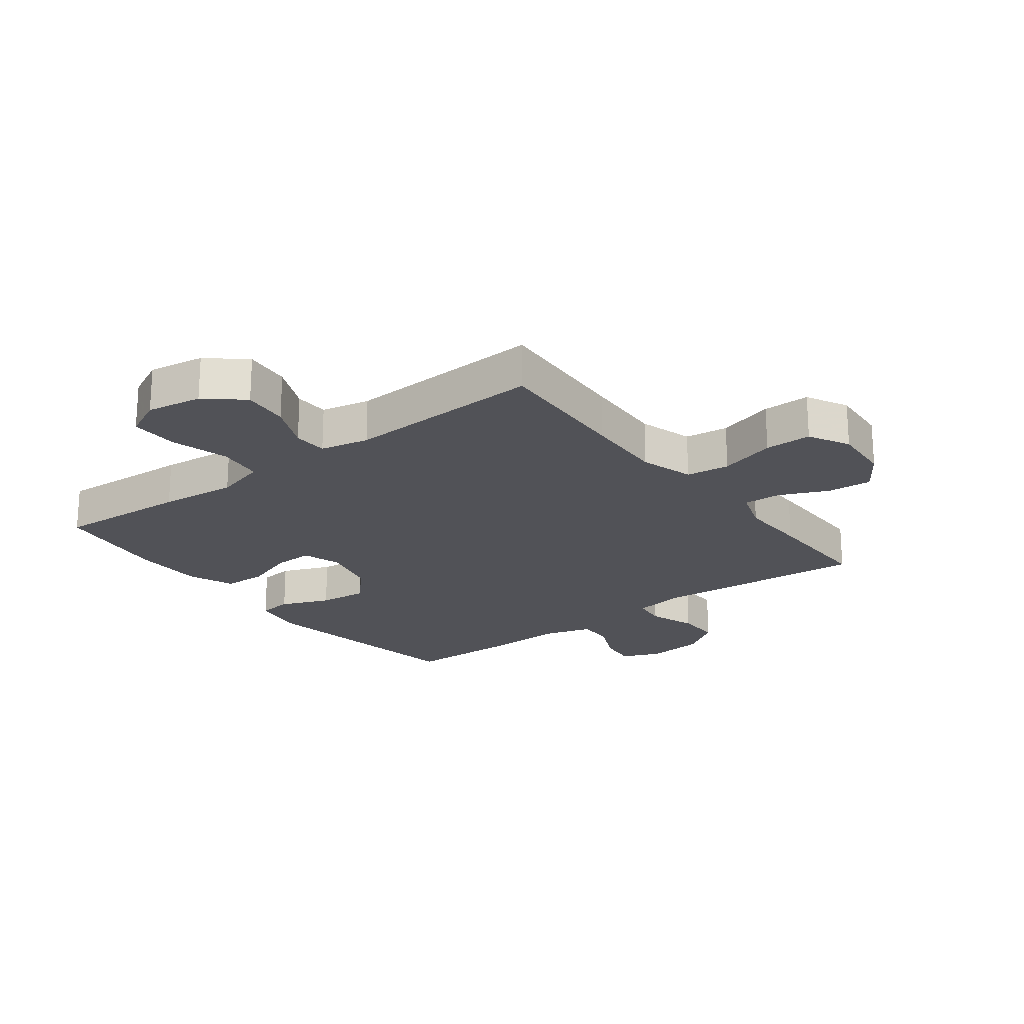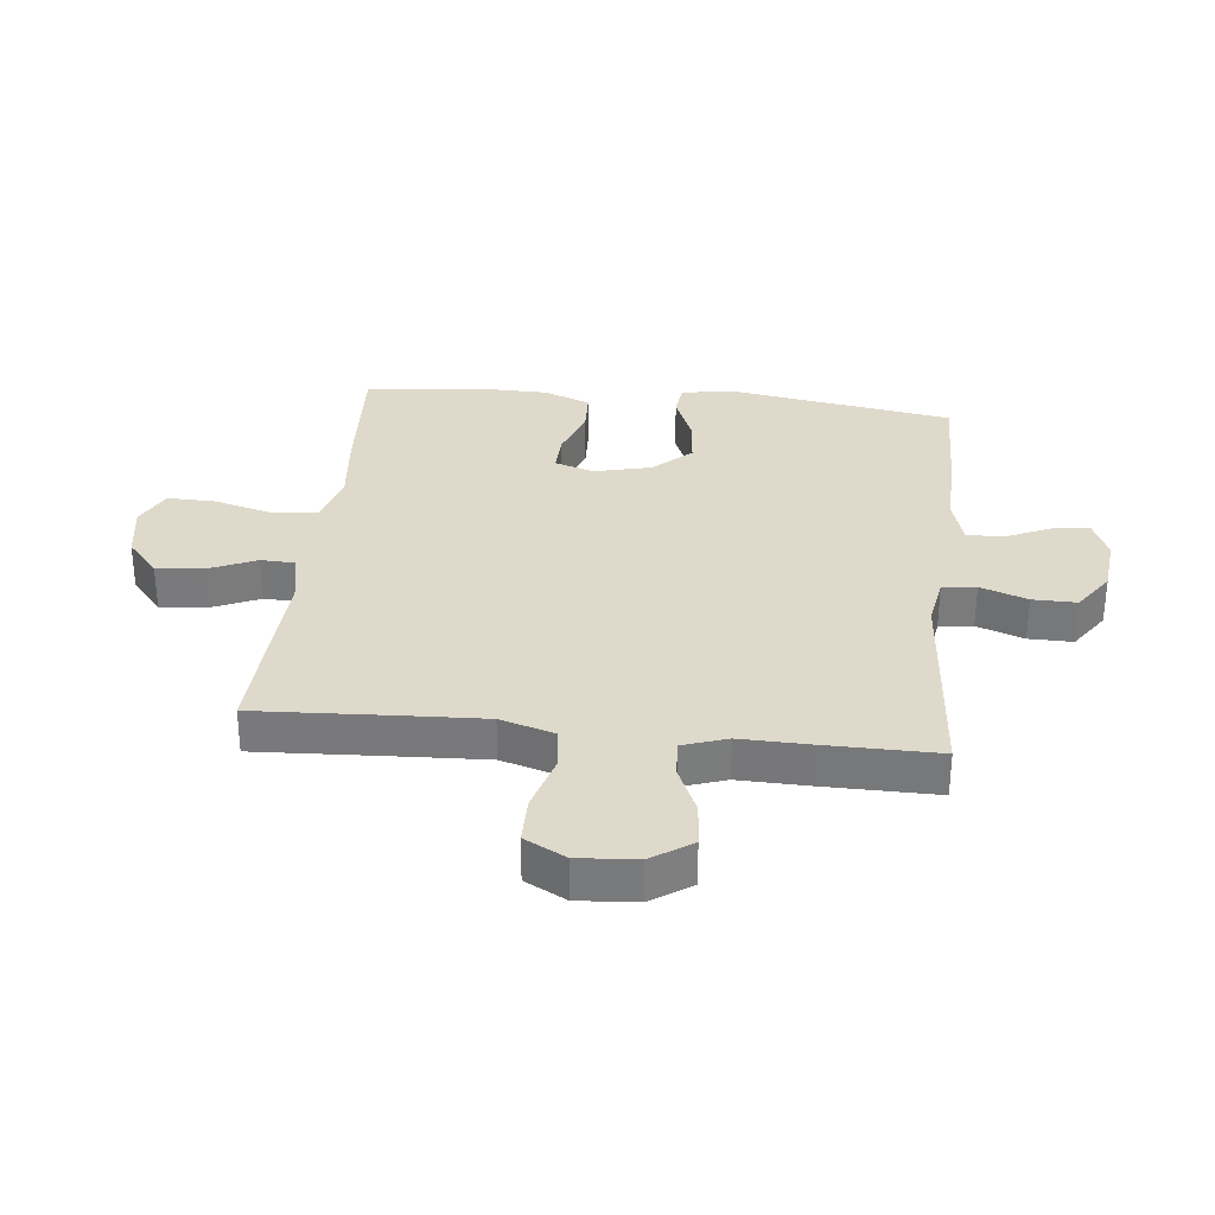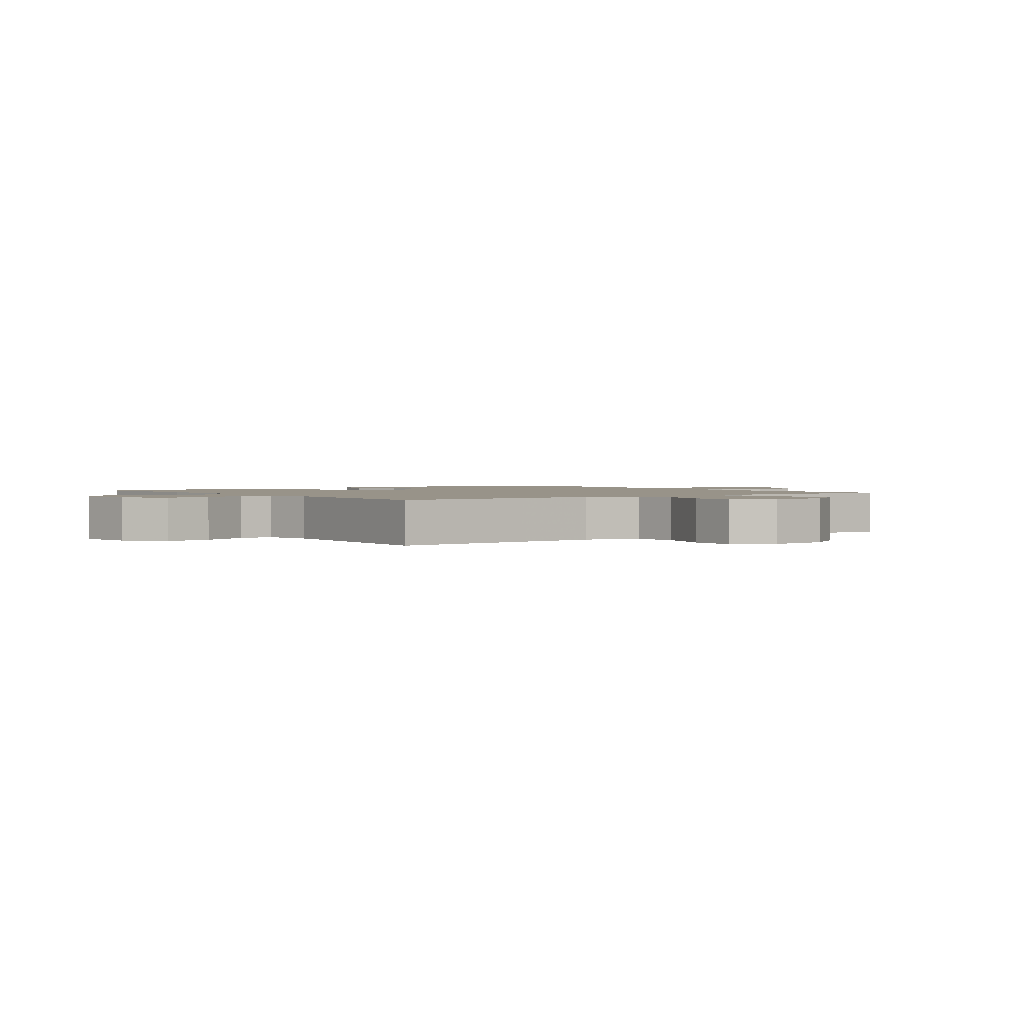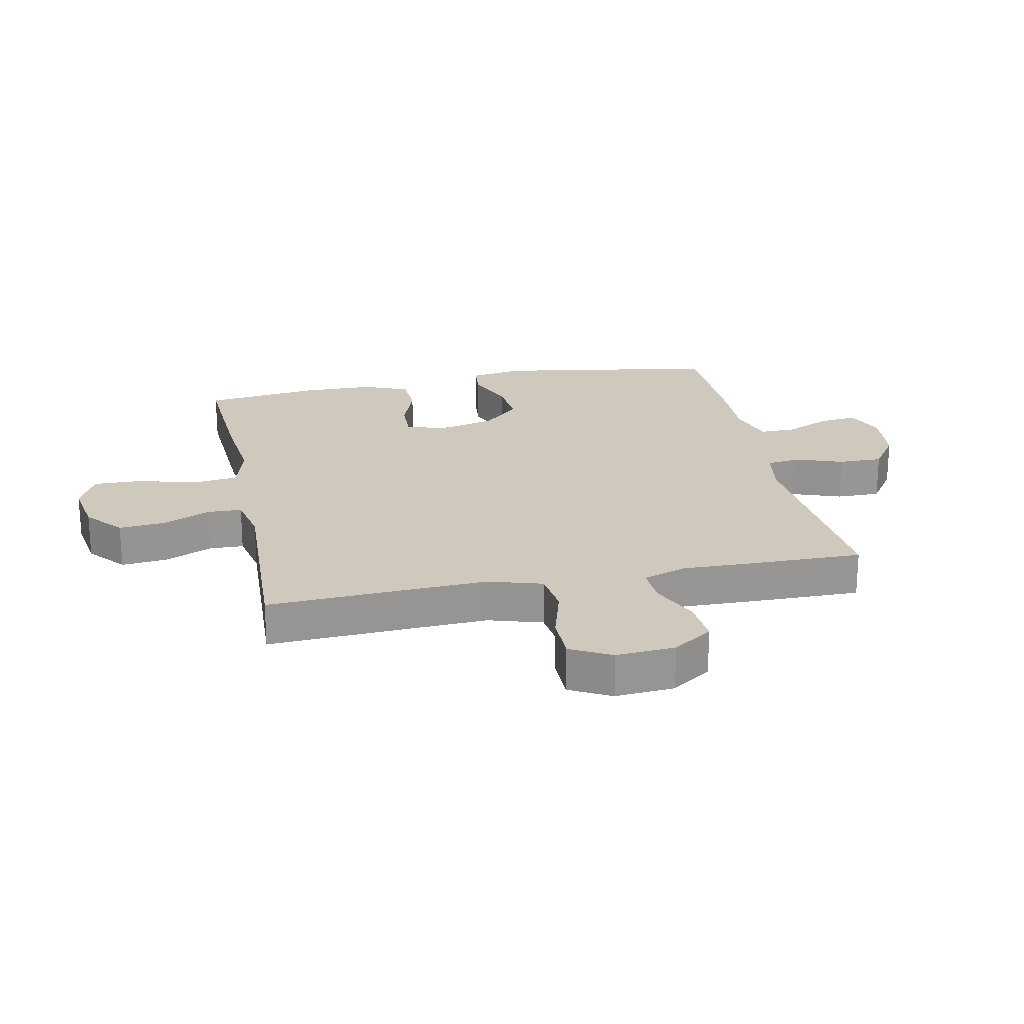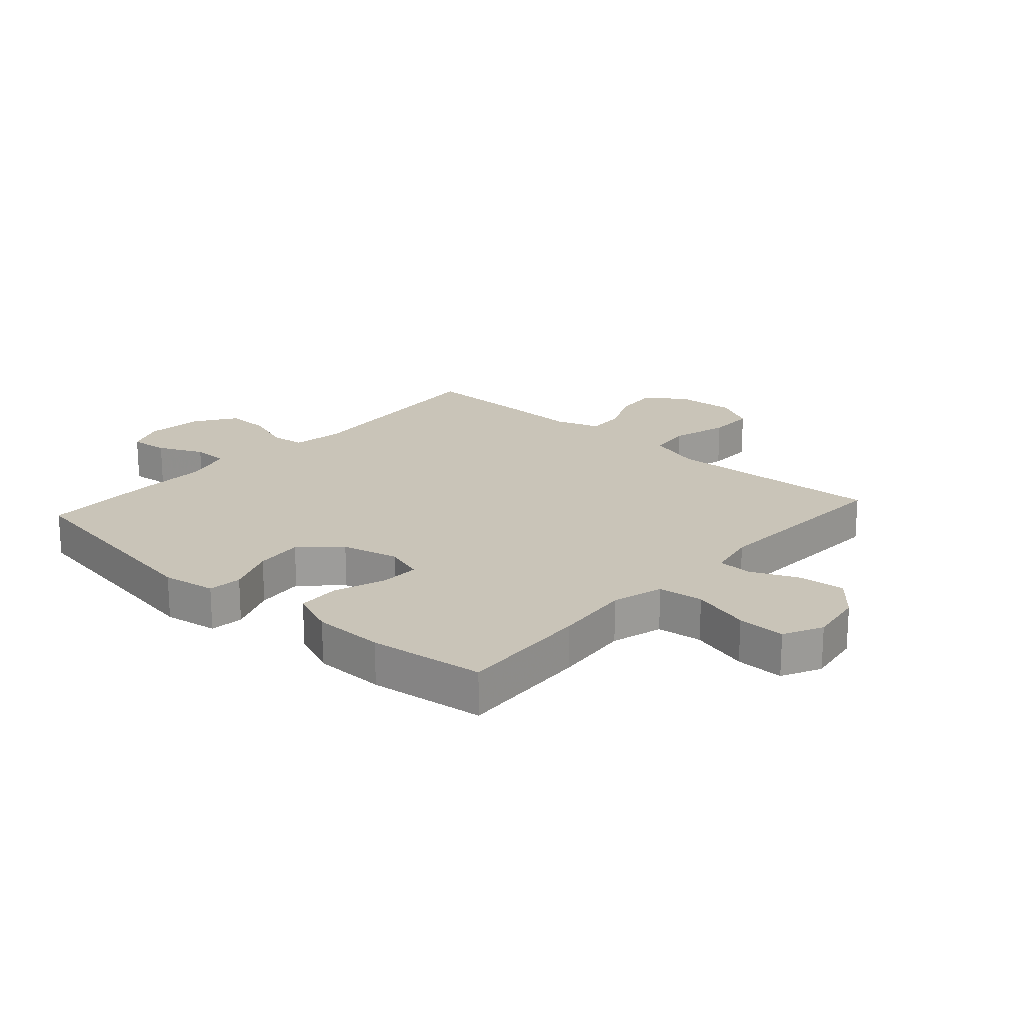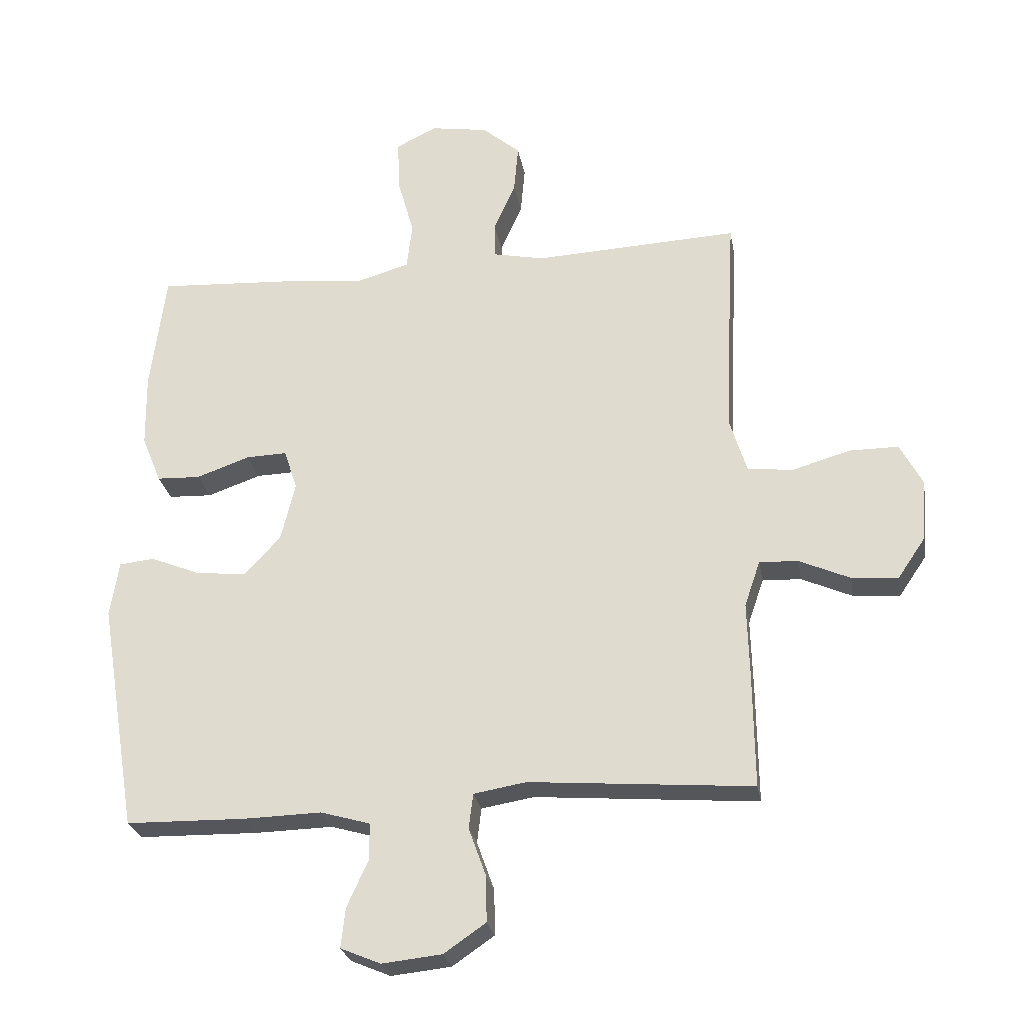
<metadata>
{"format":"obj","ext":"obj","renderer":"f3d","projection":"perspective","resolution":1024,"background":"white","views":[{"elev":-21.5,"azim":37.2,"up":"+Y"},{"elev":31.7,"azim":96.1,"up":"+Y"},{"elev":1.6,"azim":54.0,"up":"+Y"},{"elev":22.4,"azim":78.4,"up":"+Y"},{"elev":20.1,"azim":-48.2,"up":"+Y"},{"elev":-26.4,"azim":9.9,"up":"+Z"}]}
</metadata>
<code>
v -0.5 0.07 -0.5
v -0.561 0.07 -0.131
v -0.547 0.07 -0.042
v -0.491 0.07 -0.036
v -0.41 0.07 -0.069
v -0.33 0.07 -0.077
v -0.272 0.07 -0.015
v -0.249 0.07 0.079
v -0.27 0.07 0.144
v -0.336 0.07 0.142
v -0.421 0.07 0.112
v -0.491 0.07 0.115
v -0.522 0.07 0.191
v -0.524 0.07 0.309
v -0.5 0.07 0.5
v -0.28 0.07 0.487
v -0.152 0.07 0.474
v -0.067 0.07 0.498
v -0.058 0.07 0.573
v -0.085 0.07 0.67
v -0.087 0.07 0.75
v -0.022 0.07 0.782
v 0.07 0.07 0.767
v 0.131 0.07 0.715
v 0.124 0.07 0.638
v 0.089 0.07 0.559
v 0.091 0.07 0.502
v 0.172 0.07 0.485
v 0.5 0.07 0.5
v 0.488 0.07 0.268
v 0.482 0.07 0.134
v 0.509 0.07 0.045
v 0.581 0.07 0.036
v 0.675 0.07 0.063
v 0.753 0.07 0.063
v 0.789 0.07 -0.005
v 0.782 0.07 -0.103
v 0.737 0.07 -0.169
v 0.663 0.07 -0.163
v 0.582 0.07 -0.127
v 0.52 0.07 -0.124
v 0.495 0.07 -0.197
v 0.498 0.07 -0.313
v 0.5 0.07 -0.5
v 0.143 0.07 -0.471
v 0.059 0.07 -0.485
v 0.052 0.07 -0.541
v 0.08 0.07 -0.619
v 0.081 0.07 -0.692
v 0.014 0.07 -0.738
v -0.082 0.07 -0.748
v -0.146 0.07 -0.721
v -0.139 0.07 -0.658
v -0.105 0.07 -0.583
v -0.105 0.07 -0.524
v -0.184 0.07 -0.501
v -0.308 0.07 -0.504
v -0.5 0 -0.5
v -0.561 0 -0.131
v -0.547 0 -0.042
v -0.491 0 -0.036
v -0.41 0 -0.069
v -0.33 0 -0.077
v -0.272 0 -0.015
v -0.249 0 0.079
v -0.27 0 0.144
v -0.336 0 0.142
v -0.421 0 0.112
v -0.491 0 0.115
v -0.522 0 0.191
v -0.524 0 0.309
v -0.5 0 0.5
v -0.28 0 0.487
v -0.152 0 0.474
v -0.067 0 0.498
v -0.058 0 0.573
v -0.085 0 0.67
v -0.087 0 0.75
v -0.022 0 0.782
v 0.07 0 0.767
v 0.131 0 0.715
v 0.124 0 0.638
v 0.089 0 0.559
v 0.091 0 0.502
v 0.172 0 0.485
v 0.5 0 0.5
v 0.488 0 0.268
v 0.482 0 0.134
v 0.509 0 0.045
v 0.581 0 0.036
v 0.675 0 0.063
v 0.753 0 0.063
v 0.789 0 -0.005
v 0.782 0 -0.103
v 0.737 0 -0.169
v 0.663 0 -0.163
v 0.582 0 -0.127
v 0.52 0 -0.124
v 0.495 0 -0.197
v 0.498 0 -0.313
v 0.5 0 -0.5
v 0.143 0 -0.471
v 0.059 0 -0.485
v 0.052 0 -0.541
v 0.08 0 -0.619
v 0.081 0 -0.692
v 0.014 0 -0.738
v -0.082 0 -0.748
v -0.146 0 -0.721
v -0.139 0 -0.658
v -0.105 0 -0.583
v -0.105 0 -0.524
v -0.184 0 -0.501
v -0.308 0 -0.504
f 3 4 5
f 2 3 5
f 1 2 5
f 57 1 5
f 56 57 5
f 55 56 5 6
f 52 53 54
f 51 52 54
f 50 51 54
f 49 50 54
f 48 49 54
f 47 48 54
f 46 47 54 55
f 42 43 44 45
f 41 42 45 46
f 38 39 40
f 37 38 40
f 36 37 40
f 35 36 40
f 34 35 40
f 33 34 40
f 32 33 40 41
f 55 6 7
f 46 55 7
f 41 46 7
f 32 41 7
f 31 32 7
f 24 25 26
f 23 24 26
f 22 23 26
f 21 22 26
f 20 21 26
f 19 20 26
f 18 19 26 27
f 17 18 27 28
f 15 16 17
f 14 15 17
f 13 14 17
f 12 13 17
f 11 12 17
f 10 11 17
f 9 10 17 28
f 30 31 7 8
f 28 29 30
f 9 28 30
f 8 9 30
f 62 61 60
f 62 60 59
f 62 59 58
f 62 58 114
f 62 114 113
f 63 62 113 112
f 111 110 109
f 111 109 108
f 111 108 107
f 111 107 106
f 111 106 105
f 111 105 104
f 112 111 104 103
f 102 101 100 99
f 103 102 99 98
f 97 96 95
f 97 95 94
f 97 94 93
f 97 93 92
f 97 92 91
f 97 91 90
f 98 97 90 89
f 64 63 112
f 64 112 103
f 64 103 98
f 64 98 89
f 64 89 88
f 83 82 81
f 83 81 80
f 83 80 79
f 83 79 78
f 83 78 77
f 83 77 76
f 84 83 76 75
f 85 84 75 74
f 74 73 72
f 74 72 71
f 74 71 70
f 74 70 69
f 74 69 68
f 74 68 67
f 85 74 67 66
f 65 64 88 87
f 87 86 85
f 87 85 66
f 87 66 65
f 1 58 59 2
f 2 59 60 3
f 3 60 61 4
f 4 61 62 5
f 5 62 63 6
f 6 63 64 7
f 7 64 65 8
f 8 65 66 9
f 9 66 67 10
f 10 67 68 11
f 11 68 69 12
f 12 69 70 13
f 13 70 71 14
f 14 71 72 15
f 15 72 73 16
f 16 73 74 17
f 17 74 75 18
f 18 75 76 19
f 19 76 77 20
f 20 77 78 21
f 21 78 79 22
f 22 79 80 23
f 23 80 81 24
f 24 81 82 25
f 25 82 83 26
f 26 83 84 27
f 27 84 85 28
f 28 85 86 29
f 29 86 87 30
f 30 87 88 31
f 31 88 89 32
f 32 89 90 33
f 33 90 91 34
f 34 91 92 35
f 35 92 93 36
f 36 93 94 37
f 37 94 95 38
f 38 95 96 39
f 39 96 97 40
f 40 97 98 41
f 41 98 99 42
f 42 99 100 43
f 43 100 101 44
f 44 101 102 45
f 45 102 103 46
f 46 103 104 47
f 47 104 105 48
f 48 105 106 49
f 49 106 107 50
f 50 107 108 51
f 51 108 109 52
f 52 109 110 53
f 53 110 111 54
f 54 111 112 55
f 55 112 113 56
f 56 113 114 57
f 57 114 58 1

</code>
